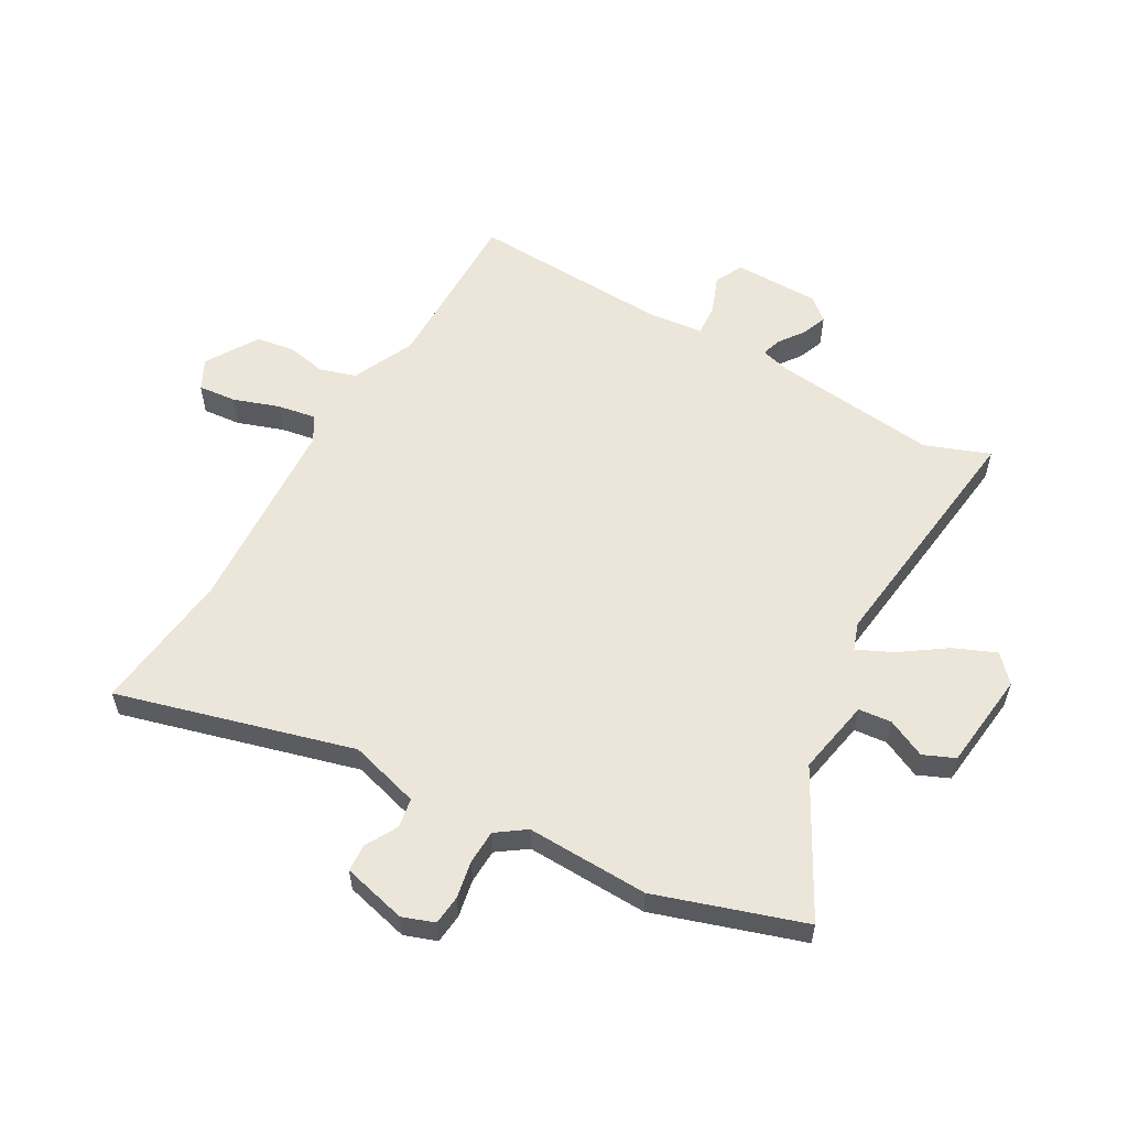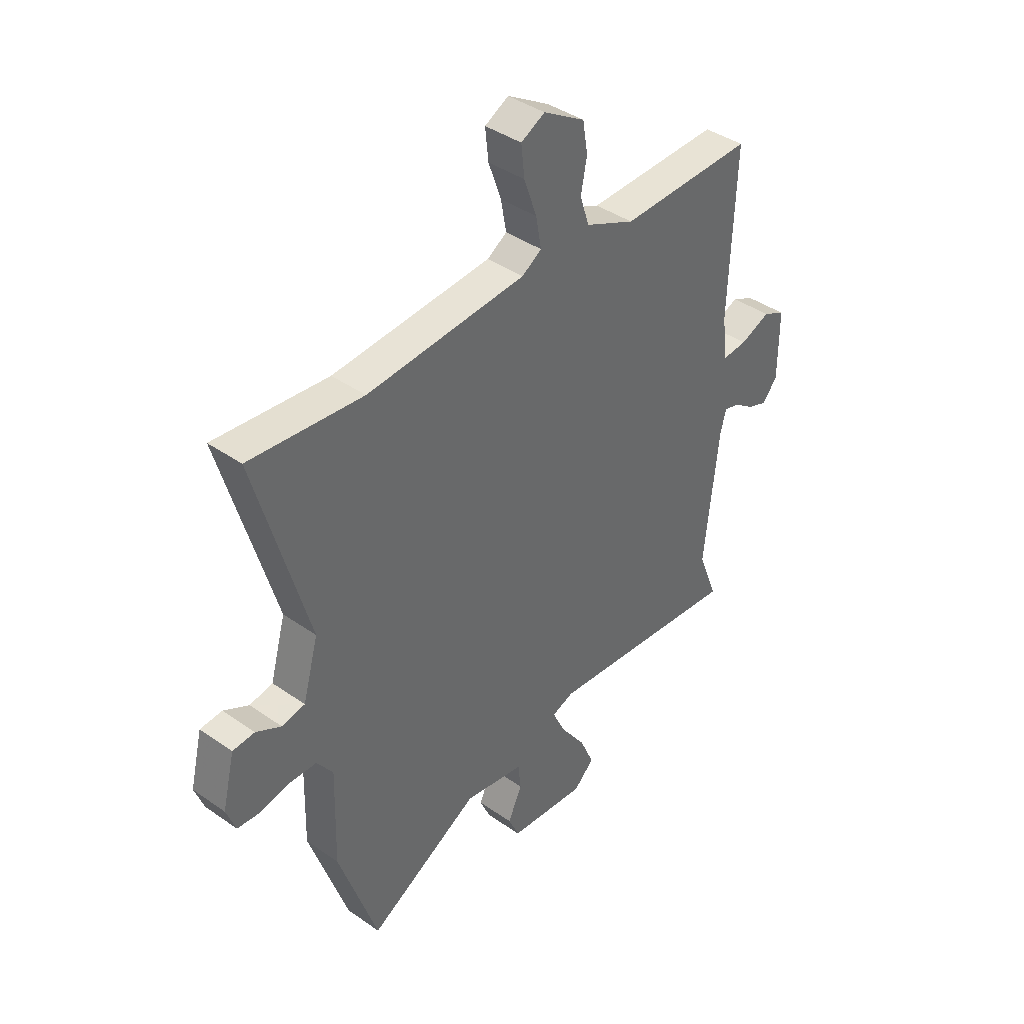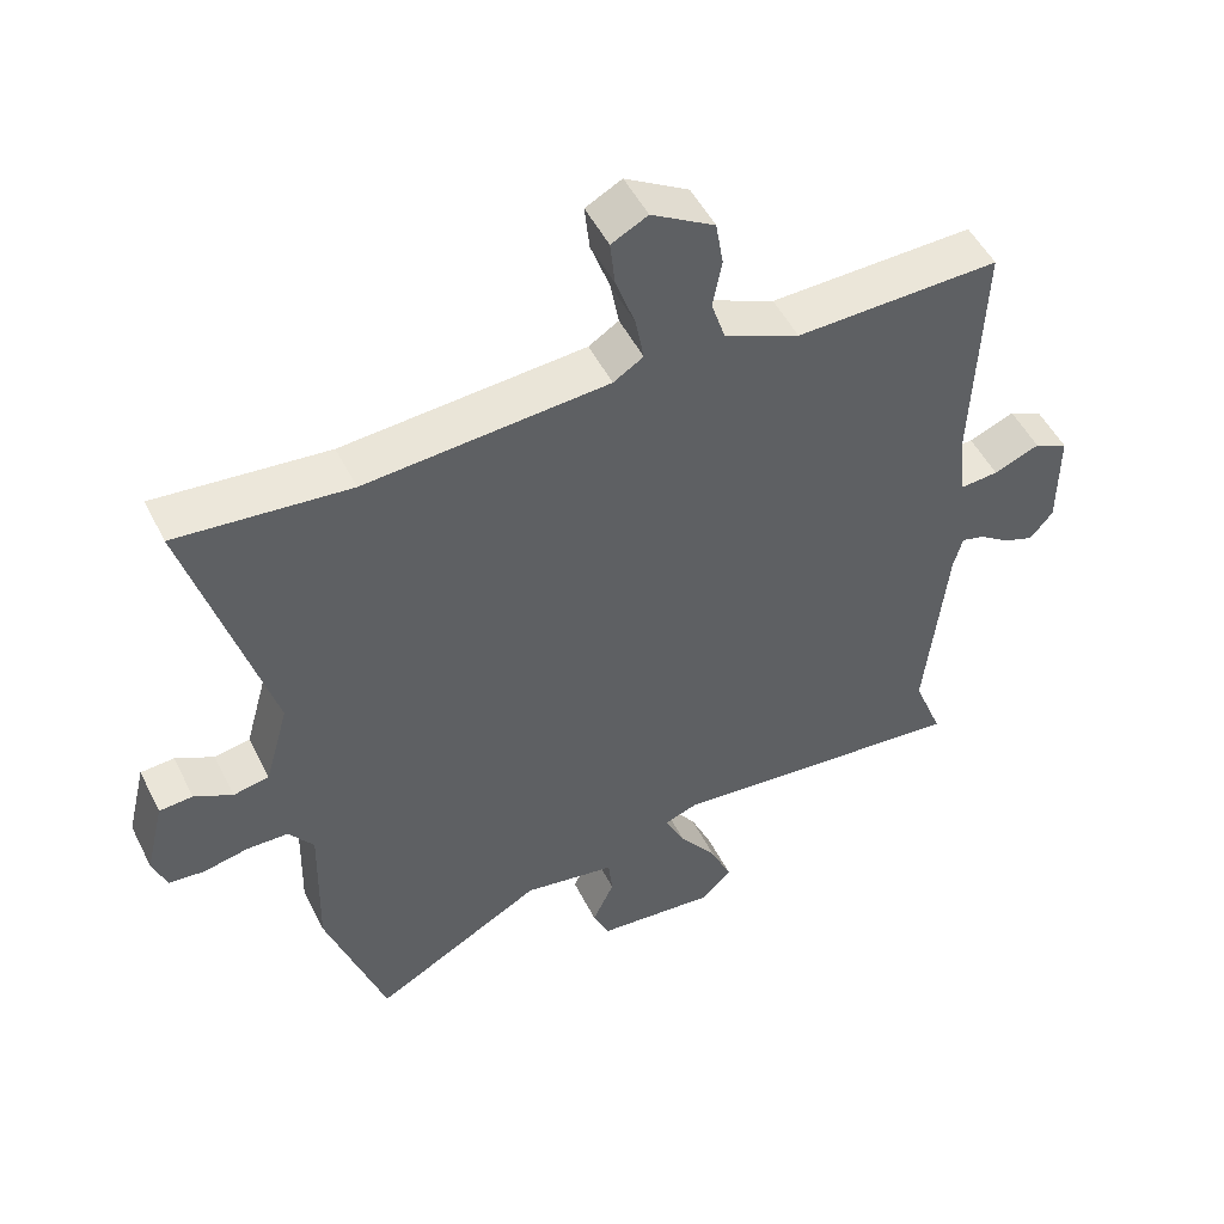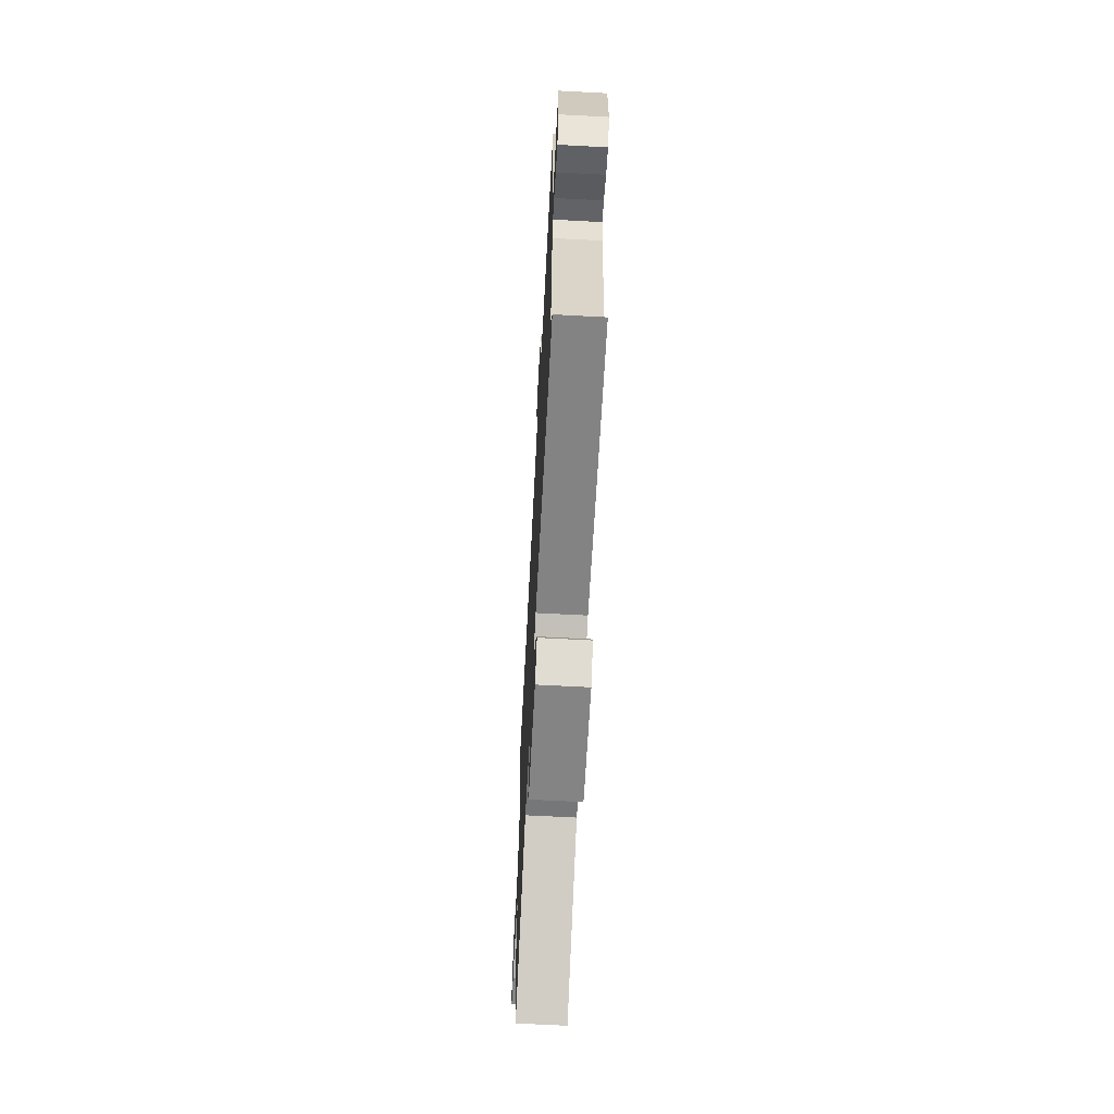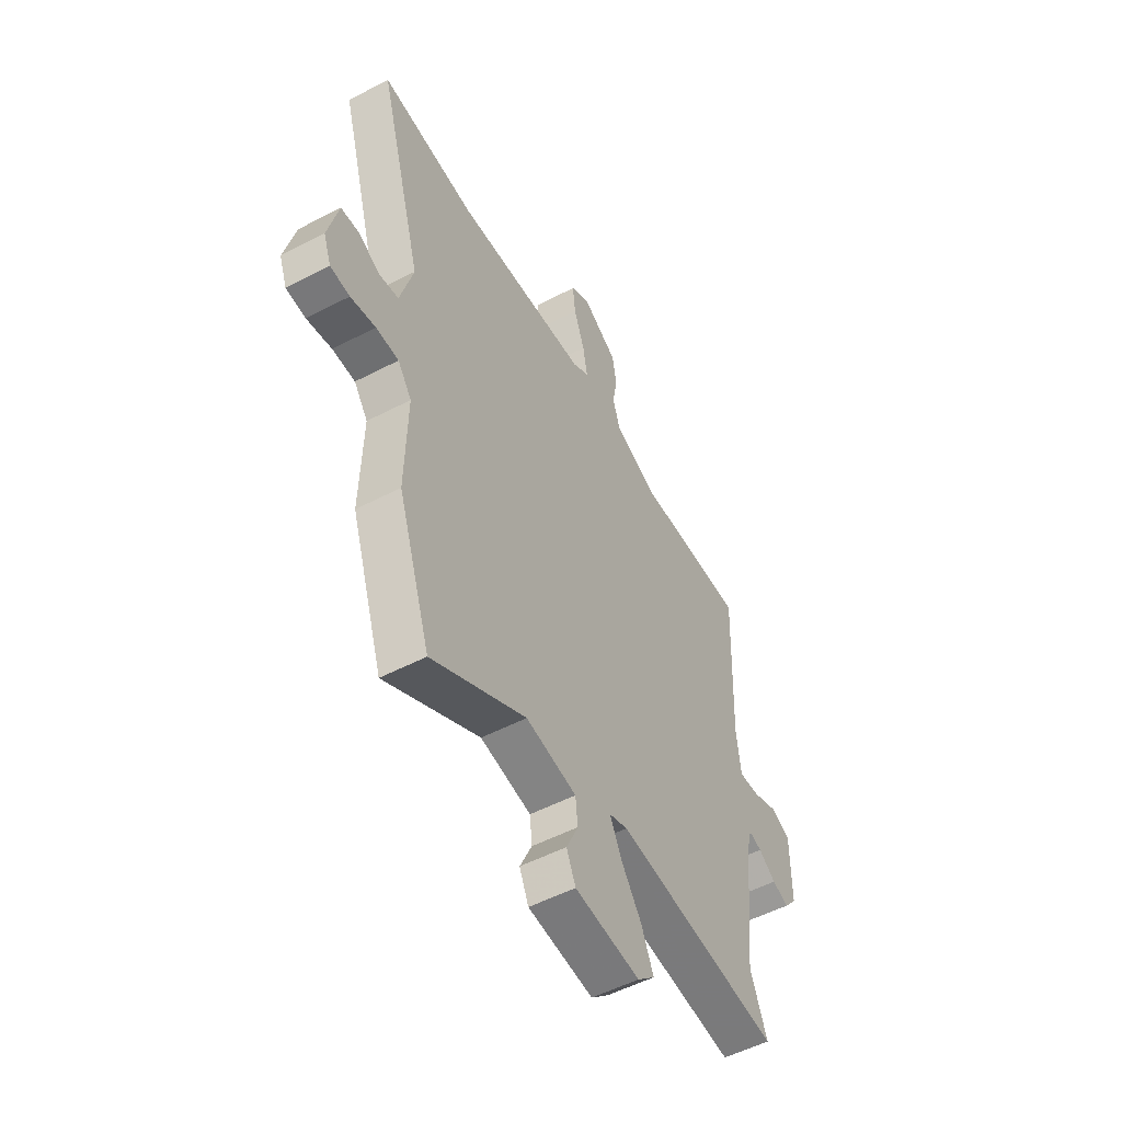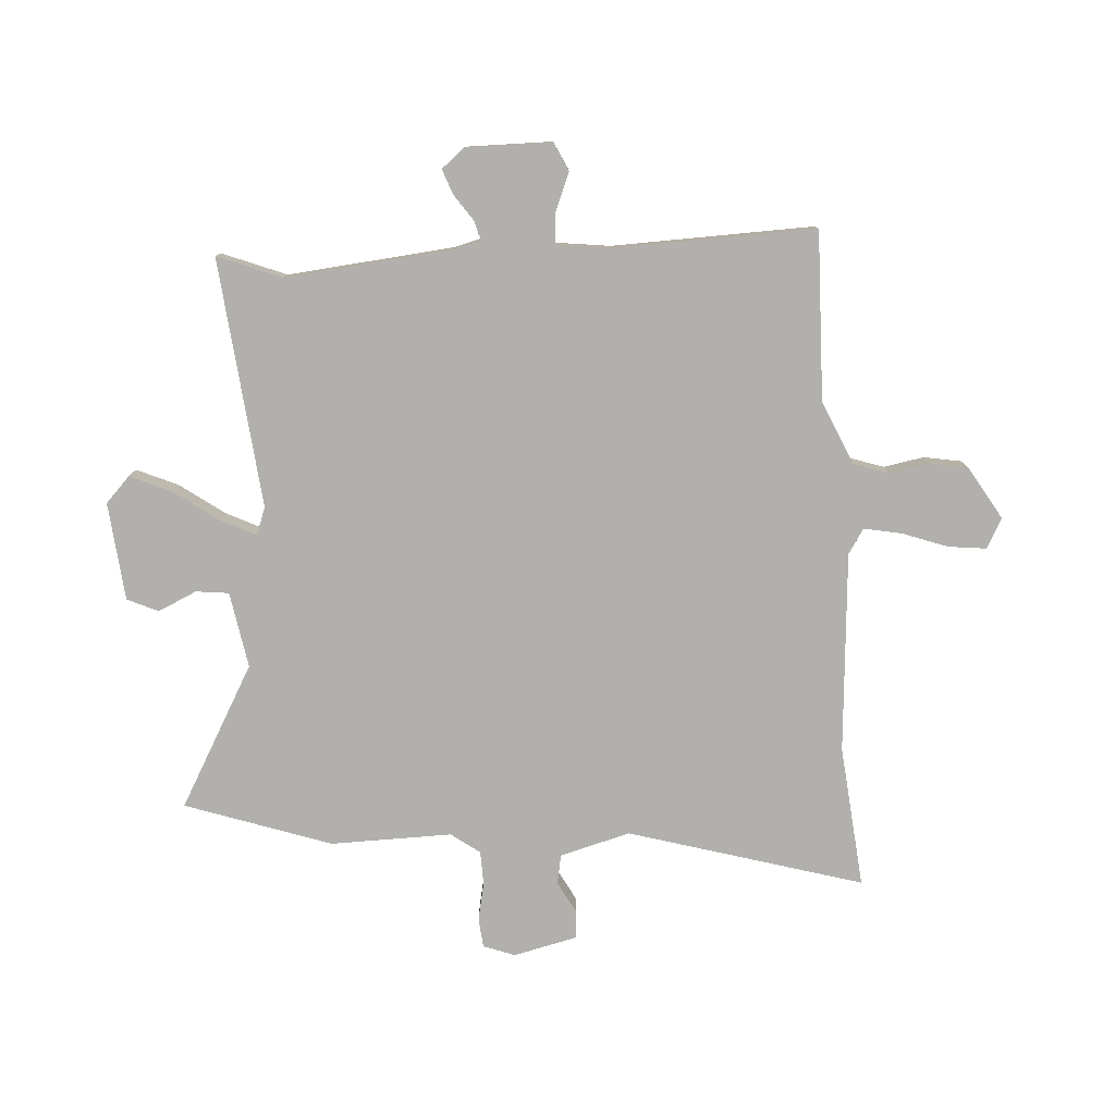
<metadata>
{"format":"obj","ext":"obj","renderer":"f3d","projection":"perspective","resolution":1024,"background":"white","views":[{"elev":57.1,"azim":120.1,"up":"+Y"},{"elev":40.6,"azim":130.6,"up":"+Z"},{"elev":50.9,"azim":153.8,"up":"+Z"},{"elev":-67.4,"azim":-93.0,"up":"+Z"},{"elev":-53.0,"azim":119.2,"up":"+Z"},{"elev":-78.8,"azim":-86.7,"up":"+Y"}]}
</metadata>
<code>
v -0.513 0.07 -0.533
v -0.47 0.07 -0.422
v -0.5 0.07 -0.135
v -0.513 0.07 -0.085
v -0.547 0.07 -0.095
v -0.592 0.07 -0.127
v -0.635 0.07 -0.143
v -0.668 0.07 -0.103
v -0.668 0.07 0.045
v -0.619 0.07 0.069
v -0.553 0.07 0.043
v -0.498 0.07 0.039
v -0.487 0.07 0.133
v -0.5 0.07 0.482
v -0.207 0.07 0.477
v -0.098 0.07 0.526
v -0.078 0.07 0.588
v -0.091 0.07 0.657
v -0.08 0.07 0.723
v 0.011 0.07 0.778
v 0.063 0.07 0.751
v 0.056 0.07 0.685
v 0.028 0.07 0.606
v 0.016 0.07 0.54
v 0.059 0.07 0.513
v 0.407 0.07 0.49
v 0.654 0.07 0.516
v 0.539 0.07 0.109
v 0.573 0.07 -0.013
v 0.624 0.07 -0.022
v 0.679 0.07 0.008
v 0.727 0.07 0.005
v 0.754 0.07 -0.106
v 0.734 0.07 -0.161
v 0.683 0.07 -0.166
v 0.618 0.07 -0.153
v 0.559 0.07 -0.155
v 0.523 0.07 -0.205
v 0.528 0.07 -0.416
v 0.443 0.07 -0.67
v 0.198 0.07 -0.535
v 0.066 0.07 -0.559
v 0.06 0.07 -0.616
v 0.091 0.07 -0.683
v 0.067 0.07 -0.737
v -0.103 0.07 -0.755
v -0.148 0.07 -0.713
v -0.117 0.07 -0.641
v -0.062 0.07 -0.563
v -0.033 0.07 -0.502
v -0.081 0.07 -0.485
v -0.513 0 -0.533
v -0.47 0 -0.422
v -0.5 0 -0.135
v -0.513 0 -0.085
v -0.547 0 -0.095
v -0.592 0 -0.127
v -0.635 0 -0.143
v -0.668 0 -0.103
v -0.668 0 0.045
v -0.619 0 0.069
v -0.553 0 0.043
v -0.498 0 0.039
v -0.487 0 0.133
v -0.5 0 0.482
v -0.207 0 0.477
v -0.098 0 0.526
v -0.078 0 0.588
v -0.091 0 0.657
v -0.08 0 0.723
v 0.011 0 0.778
v 0.063 0 0.751
v 0.056 0 0.685
v 0.028 0 0.606
v 0.016 0 0.54
v 0.059 0 0.513
v 0.407 0 0.49
v 0.654 0 0.516
v 0.539 0 0.109
v 0.573 0 -0.013
v 0.624 0 -0.022
v 0.679 0 0.008
v 0.727 0 0.005
v 0.754 0 -0.106
v 0.734 0 -0.161
v 0.683 0 -0.166
v 0.618 0 -0.153
v 0.559 0 -0.155
v 0.523 0 -0.205
v 0.528 0 -0.416
v 0.443 0 -0.67
v 0.198 0 -0.535
v 0.066 0 -0.559
v 0.06 0 -0.616
v 0.091 0 -0.683
v 0.067 0 -0.737
v -0.103 0 -0.755
v -0.148 0 -0.713
v -0.117 0 -0.641
v -0.062 0 -0.563
v -0.033 0 -0.502
v -0.081 0 -0.485
f 46 47 48 49
f 46 49 50
f 43 44 45 46
f 42 43 46 50
f 41 42 50
f 38 39 40 41
f 37 38 41 50
f 33 34 35 36
f 33 36 37
f 30 31 32 33
f 29 30 33 37
f 28 29 37 50
f 26 27 28 50
f 20 21 22 23
f 20 23 24
f 17 18 19 20
f 16 17 20 24
f 15 16 24 25
f 13 14 15
f 12 13 15 25
f 8 9 10 11
f 8 11 12
f 5 6 7 8
f 4 5 8 12
f 3 4 12 25
f 51 1 2
f 51 2 3 25
f 25 26 50 51
f 100 99 98 97
f 101 100 97
f 97 96 95 94
f 101 97 94 93
f 101 93 92
f 92 91 90 89
f 101 92 89 88
f 87 86 85 84
f 88 87 84
f 84 83 82 81
f 88 84 81 80
f 101 88 80 79
f 101 79 78 77
f 74 73 72 71
f 75 74 71
f 71 70 69 68
f 75 71 68 67
f 76 75 67 66
f 66 65 64
f 76 66 64 63
f 62 61 60 59
f 63 62 59
f 59 58 57 56
f 63 59 56 55
f 76 63 55 54
f 53 52 102
f 76 54 53 102
f 102 101 77 76
f 1 52 53 2
f 2 53 54 3
f 3 54 55 4
f 4 55 56 5
f 5 56 57 6
f 6 57 58 7
f 7 58 59 8
f 8 59 60 9
f 9 60 61 10
f 10 61 62 11
f 11 62 63 12
f 12 63 64 13
f 13 64 65 14
f 14 65 66 15
f 15 66 67 16
f 16 67 68 17
f 17 68 69 18
f 18 69 70 19
f 19 70 71 20
f 20 71 72 21
f 21 72 73 22
f 22 73 74 23
f 23 74 75 24
f 24 75 76 25
f 25 76 77 26
f 26 77 78 27
f 27 78 79 28
f 28 79 80 29
f 29 80 81 30
f 30 81 82 31
f 31 82 83 32
f 32 83 84 33
f 33 84 85 34
f 34 85 86 35
f 35 86 87 36
f 36 87 88 37
f 37 88 89 38
f 38 89 90 39
f 39 90 91 40
f 40 91 92 41
f 41 92 93 42
f 42 93 94 43
f 43 94 95 44
f 44 95 96 45
f 45 96 97 46
f 46 97 98 47
f 47 98 99 48
f 48 99 100 49
f 49 100 101 50
f 50 101 102 51
f 51 102 52 1

</code>
